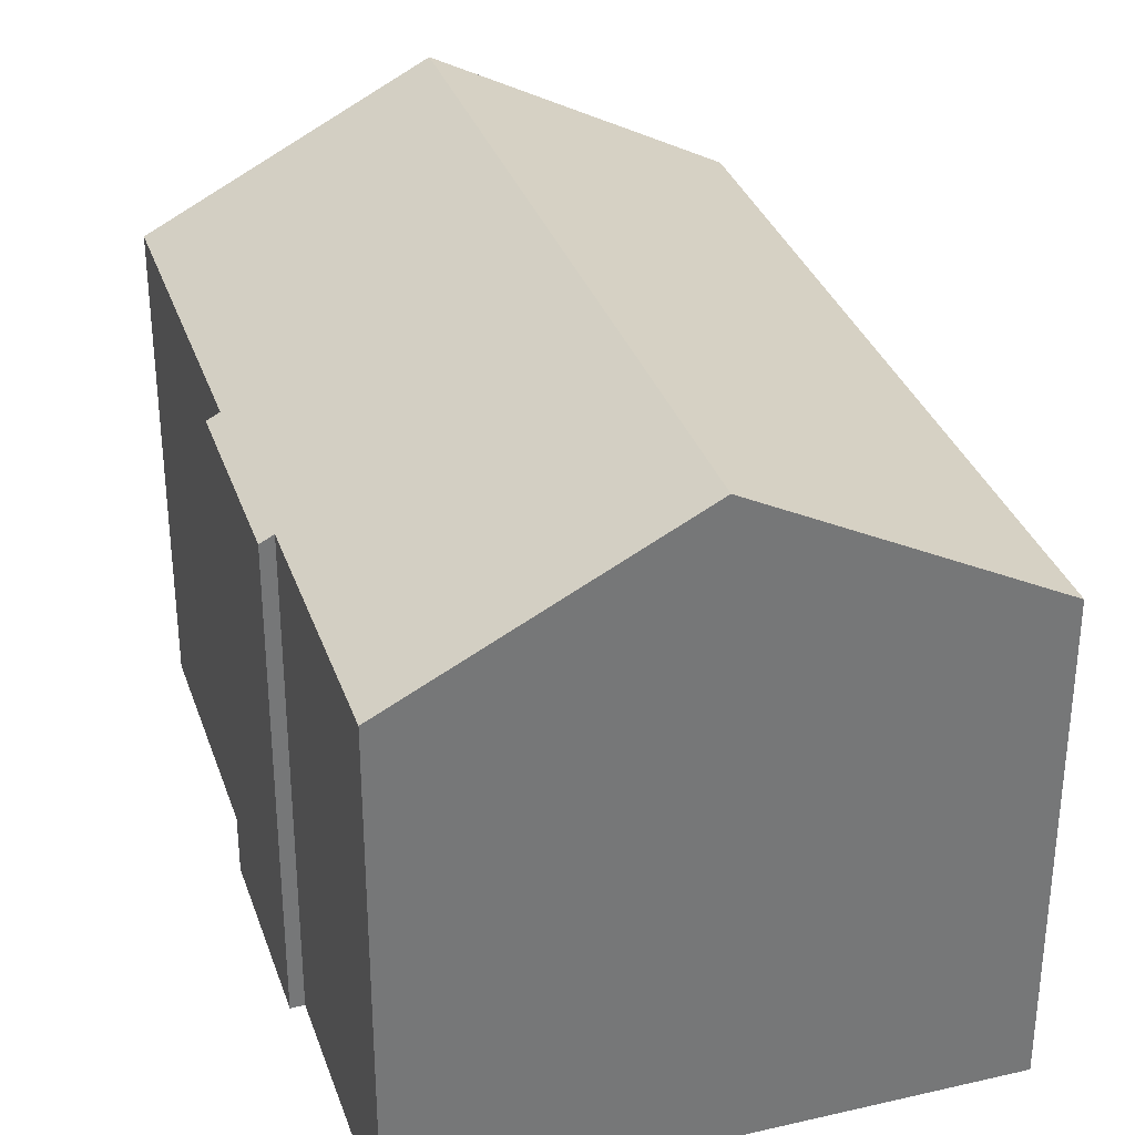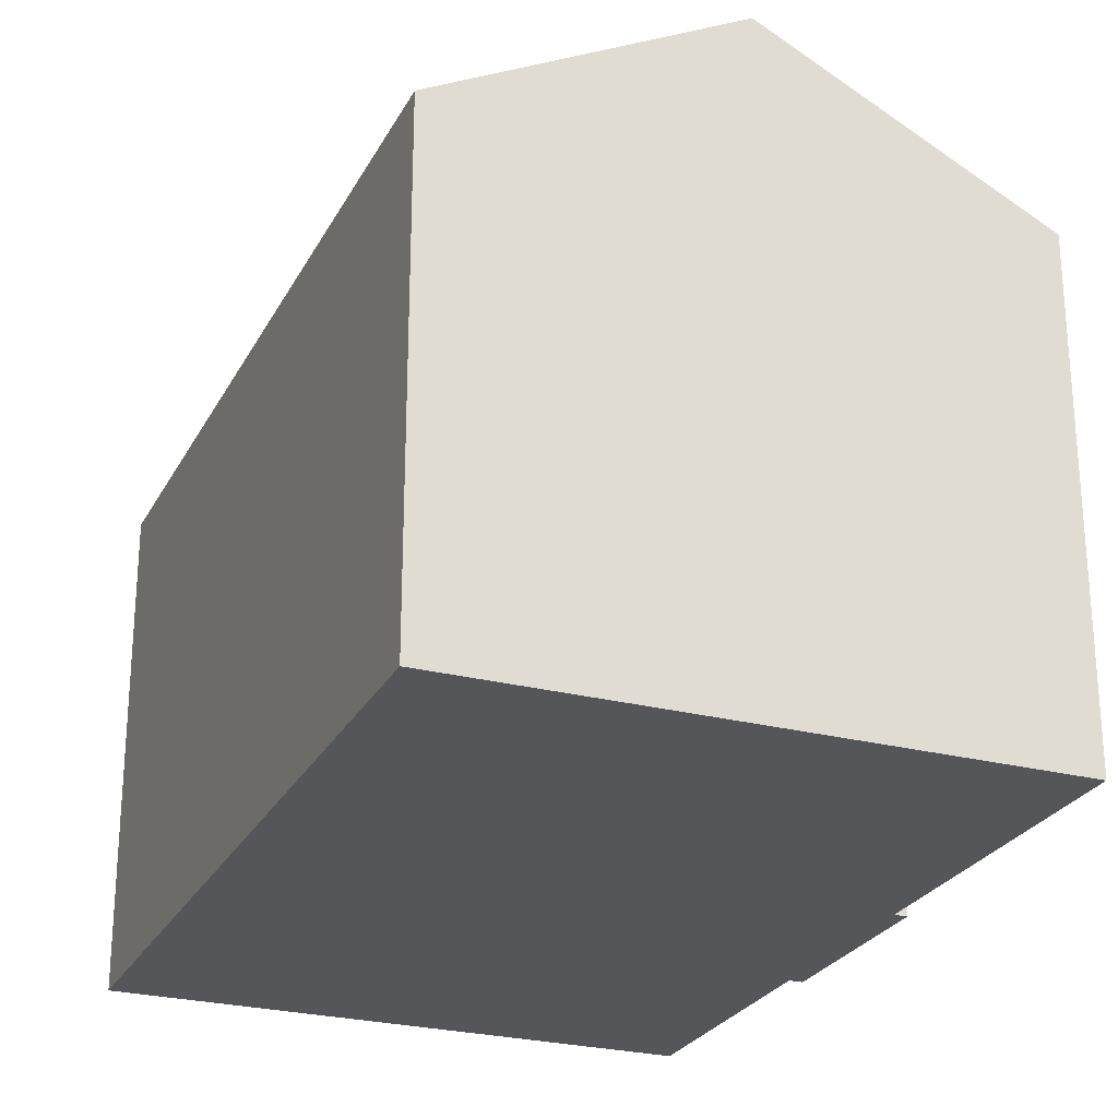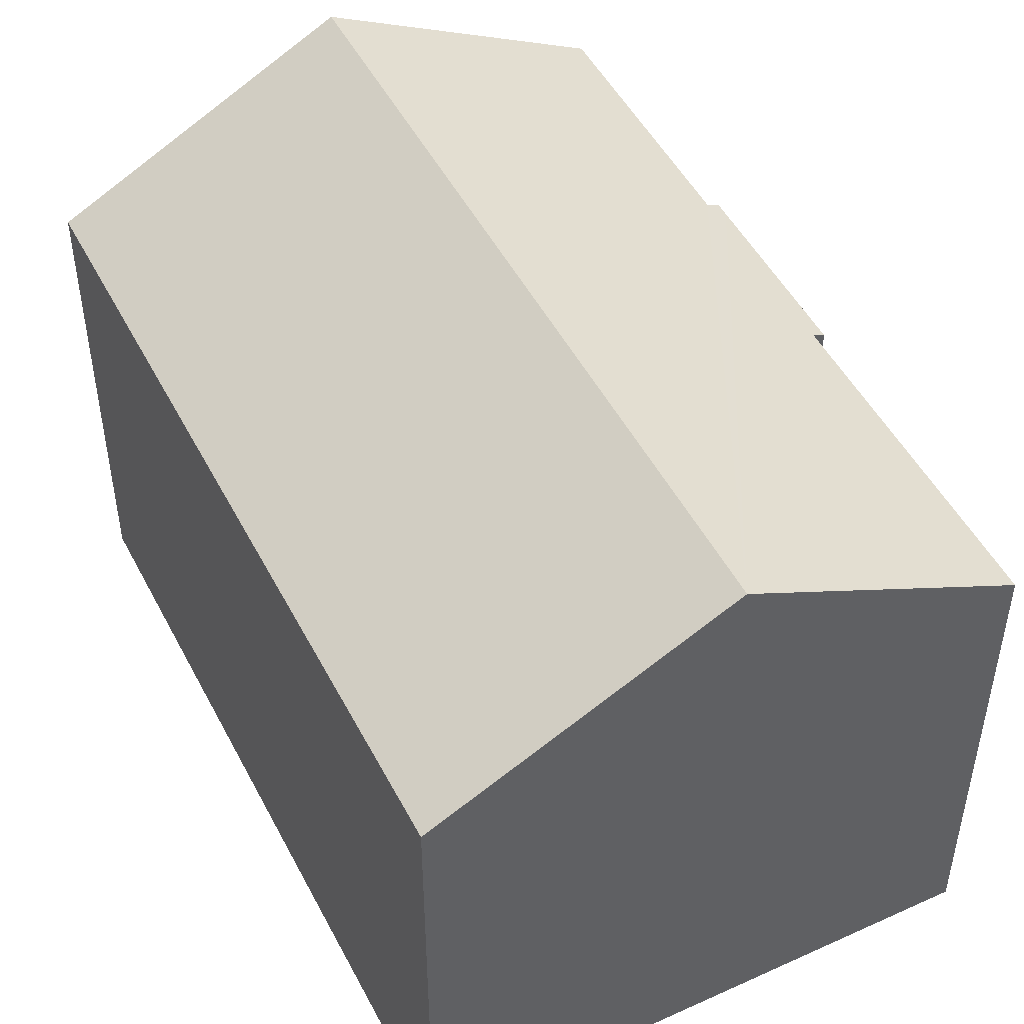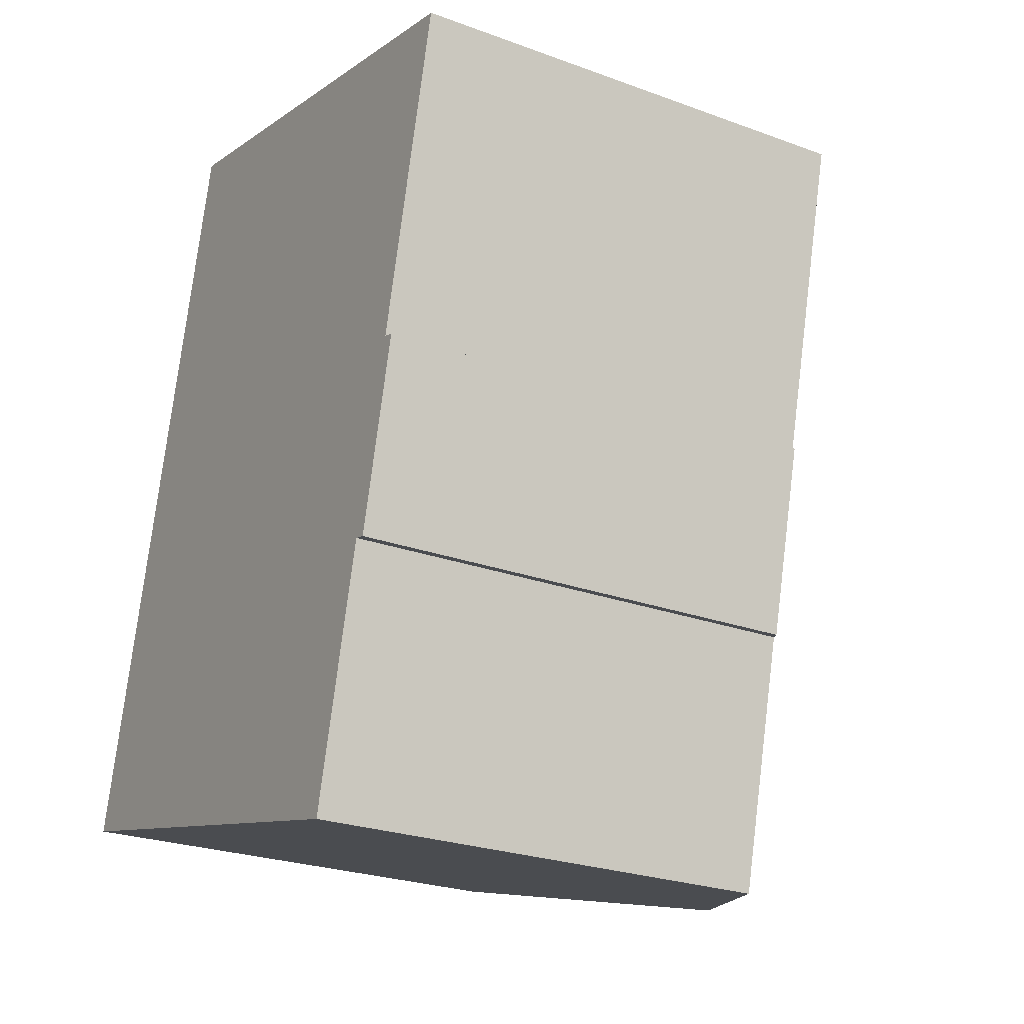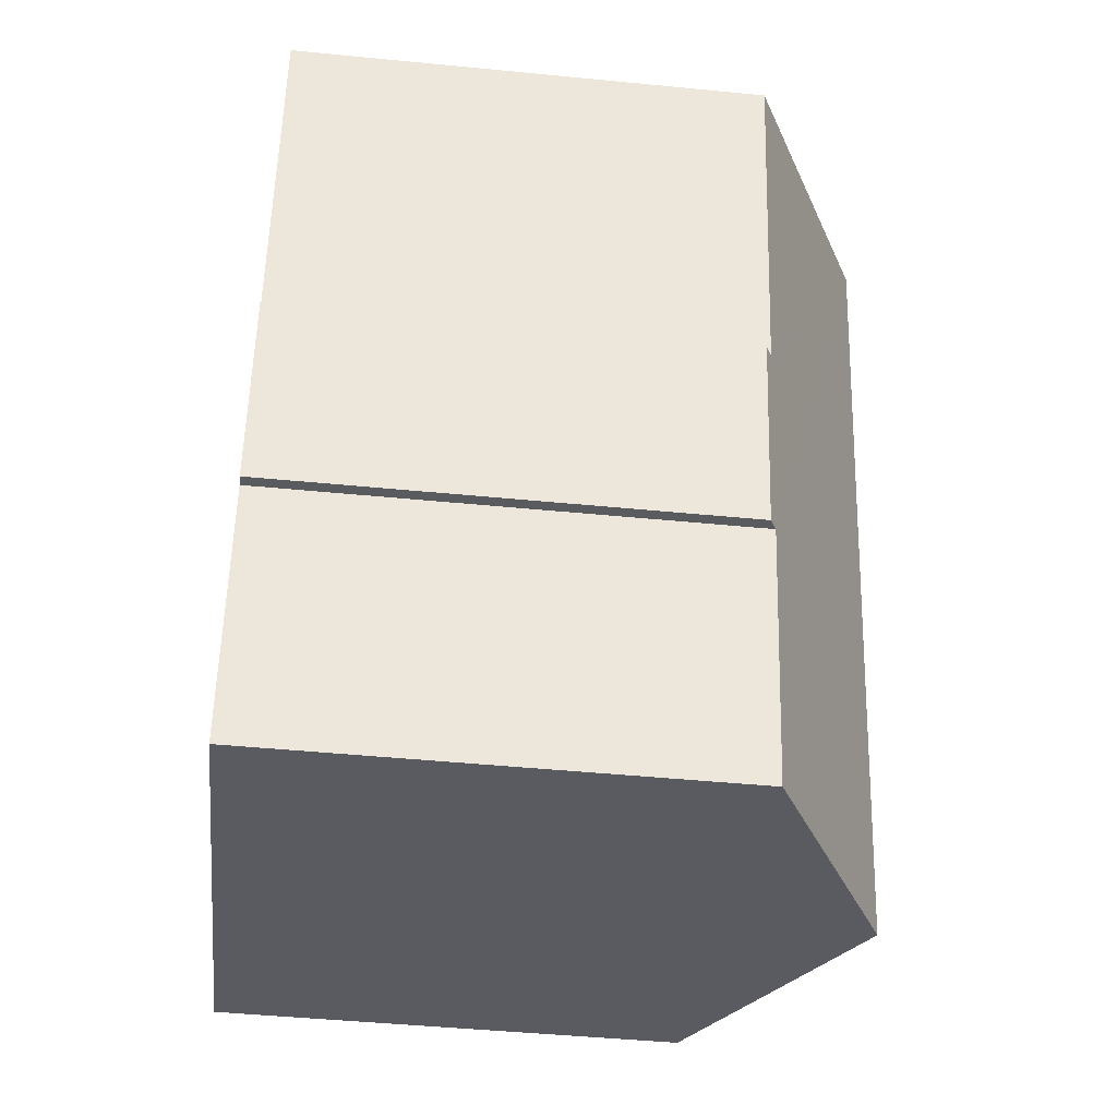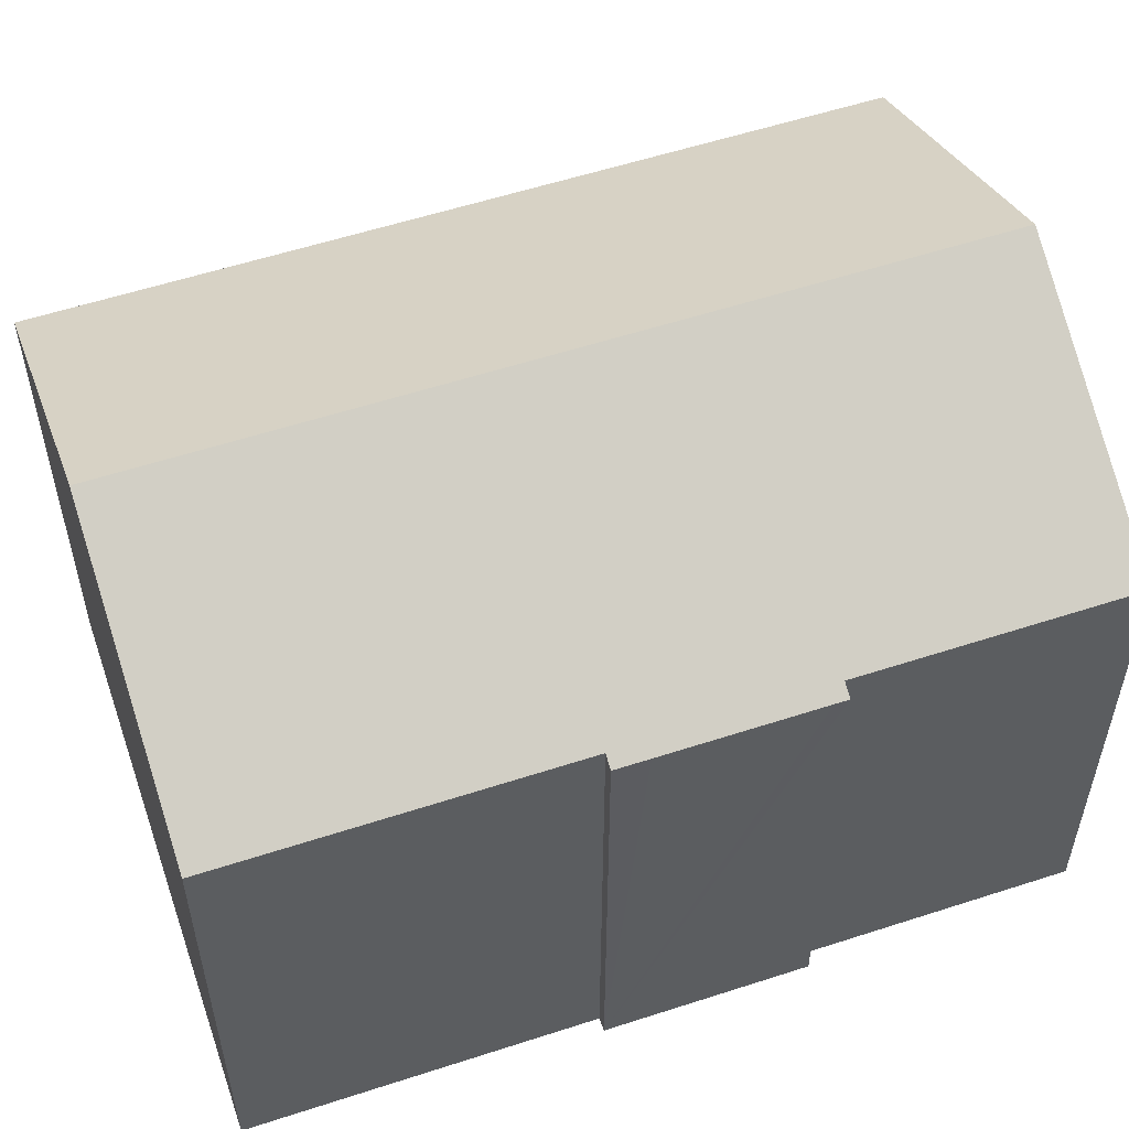
<metadata>
{"format":"obj","ext":"obj","renderer":"f3d","projection":"perspective","resolution":1024,"background":"white","views":[{"elev":33.2,"azim":176.2,"up":"+Y"},{"elev":-25.8,"azim":-8.5,"up":"+Y"},{"elev":49.3,"azim":-12.9,"up":"+Y"},{"elev":-25.2,"azim":59.3,"up":"+Z"},{"elev":-47.2,"azim":83.7,"up":"+Z"},{"elev":56.5,"azim":85.0,"up":"+Y"}]}
</metadata>
<code>
v  14.75 11.22 3.085
v  14.67 11.22 2.779
v  14.36 11.38 2.856
v  11.09 14.7 16.63
v  12.88 11.38 -3.169
v  6.596 14.7 -1.623
v  15.6 11.22 6.555
v  15.5 11.37 7.392
v  17.39 11.37 15.08
v  15.79 11.22 7.321
v  0 11.22 6.87e-16
v  1.315 11.22 5.347
v  1.681 11.22 6.835
v  4.49 11.22 18.26
v  0 0 0
v  1.315 -3.274e-16 5.347
v  4.49 -1.118e-15 18.26
v  1.681 -4.185e-16 6.835
v  17.39 -9.235e-16 15.08
v  11.09 -1.018e-15 16.63
v  15.5 -4.526e-16 7.392
v  15.79 -4.483e-16 7.321
v  14.67 -1.702e-16 2.779
v  15.6 -4.014e-16 6.555
v  14.75 -1.889e-16 3.085
v  14.36 -1.749e-16 2.856
v  12.88 1.94e-16 -3.169
v  6.596 9.938e-17 -1.623
g defaultobject
f 1 2 3
f 4 5 6
f 5 4 3
f 3 4 1
f 1 4 7
f 7 4 8
f 8 4 9
f 10 7 8
f 11 4 6
f 4 11 12
f 4 12 13
f 4 13 14
f 15 12 11
f 12 15 13
f 13 15 14
f 14 15 16
f 14 16 17
f 17 16 18
f 17 4 14
f 4 17 9
f 9 17 19
f 19 17 20
f 21 10 8
f 10 21 22
f 19 8 9
f 8 19 21
f 22 7 10
f 7 22 1
f 1 22 2
f 2 22 23
f 23 22 24
f 23 24 25
f 26 5 3
f 5 26 27
f 2 26 3
f 26 2 23
f 5 11 6
f 11 5 15
f 15 5 28
f 28 5 27
f 20 21 19
f 21 20 24
f 24 20 25
f 25 20 23
f 23 20 26
f 26 20 27
f 27 20 17
f 27 17 28
f 28 17 18
f 28 18 15
f 15 18 16
f 24 22 21

</code>
